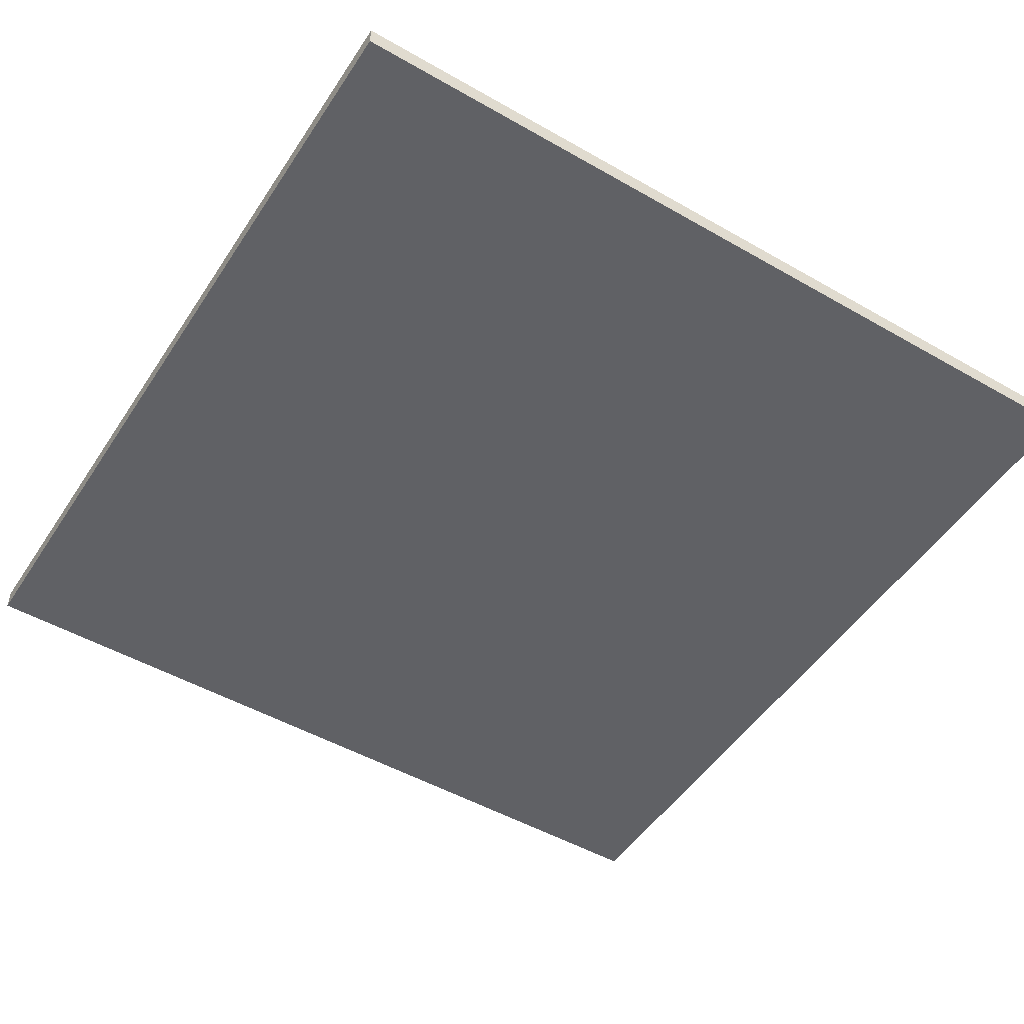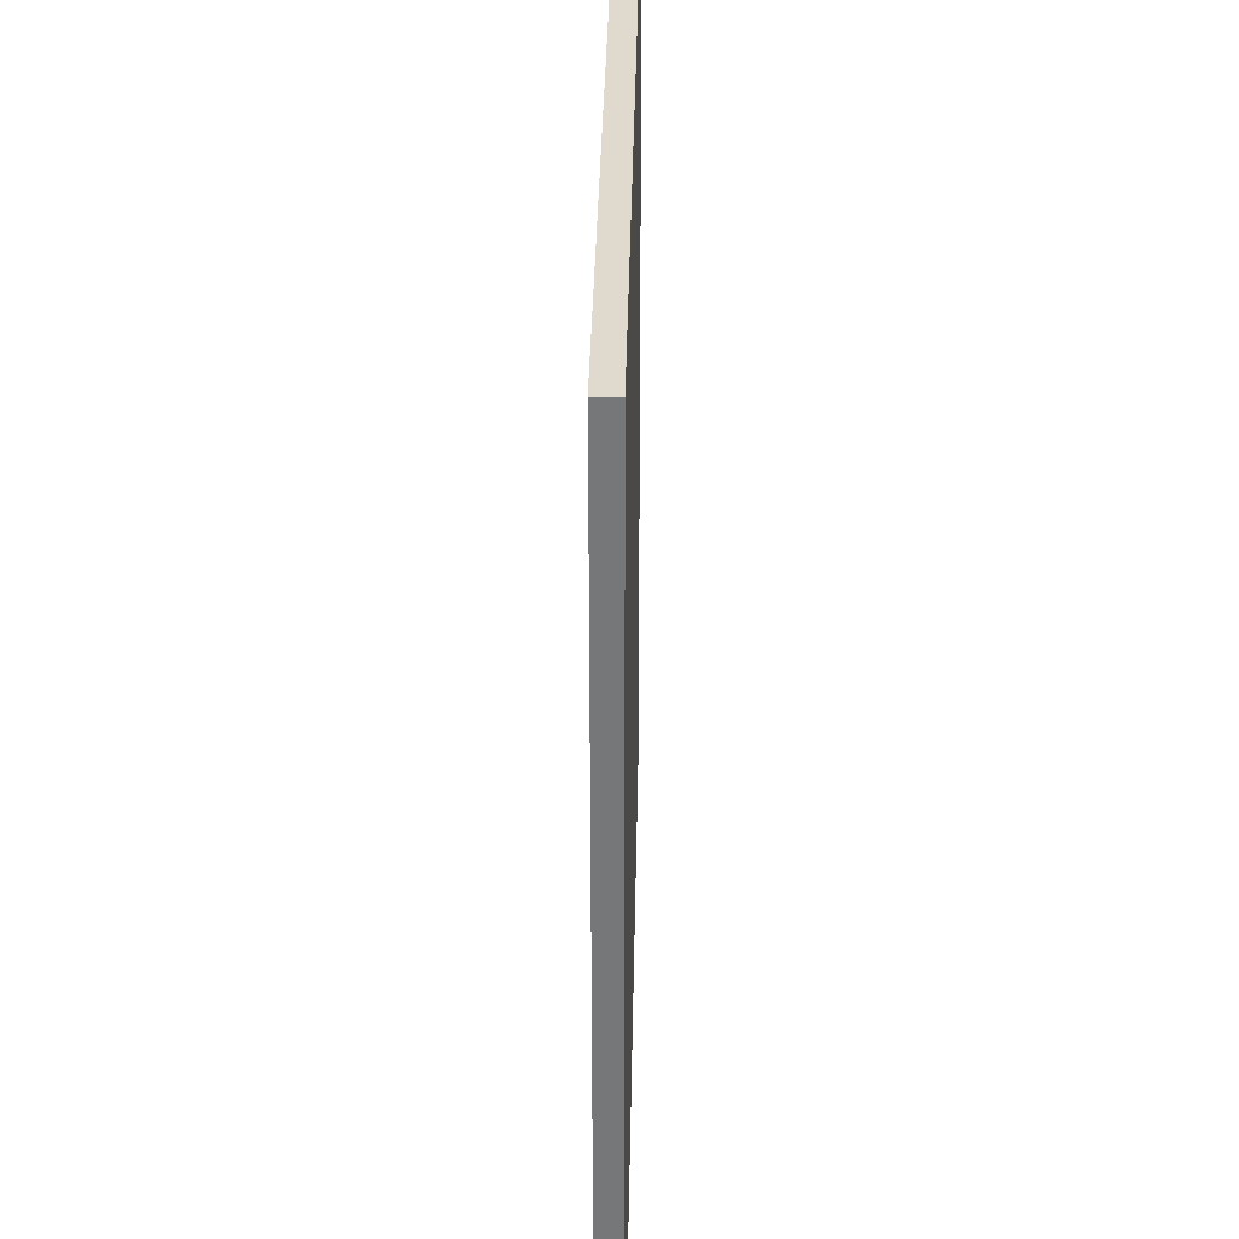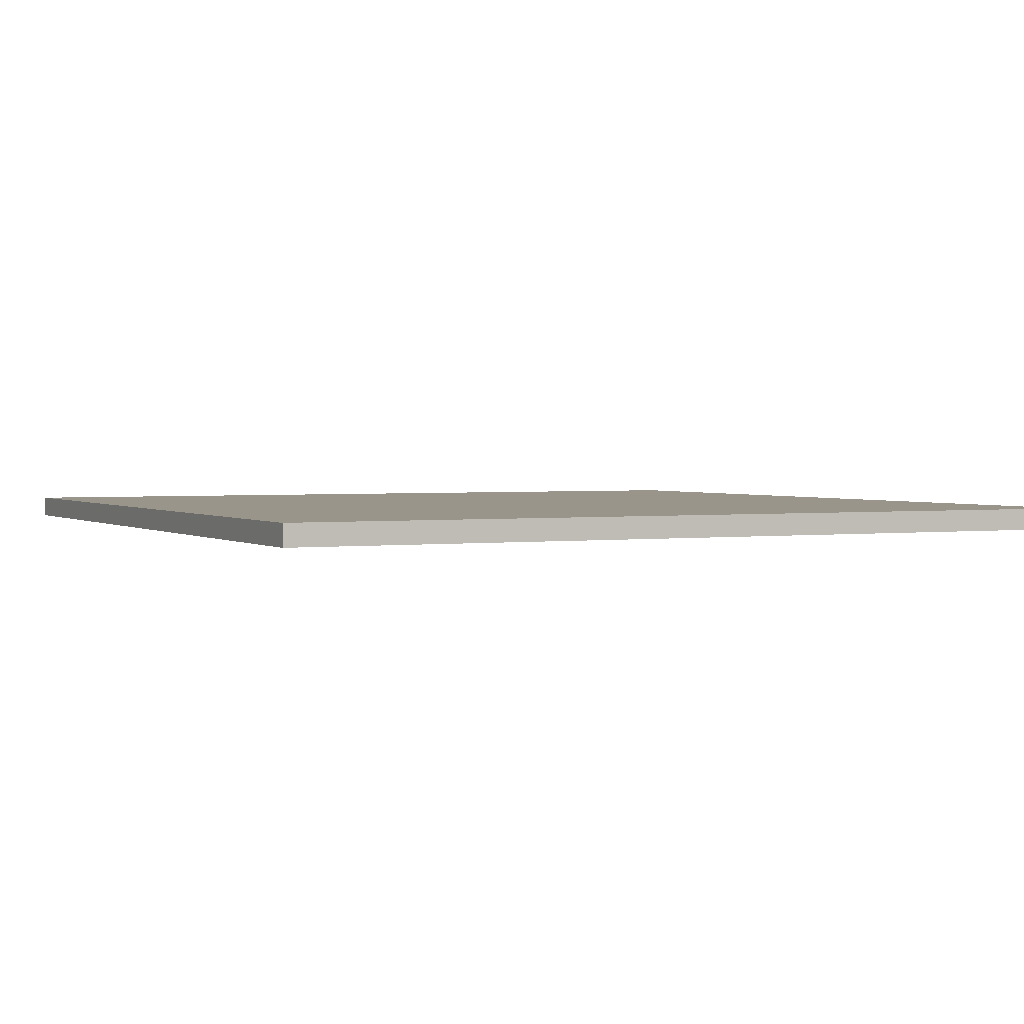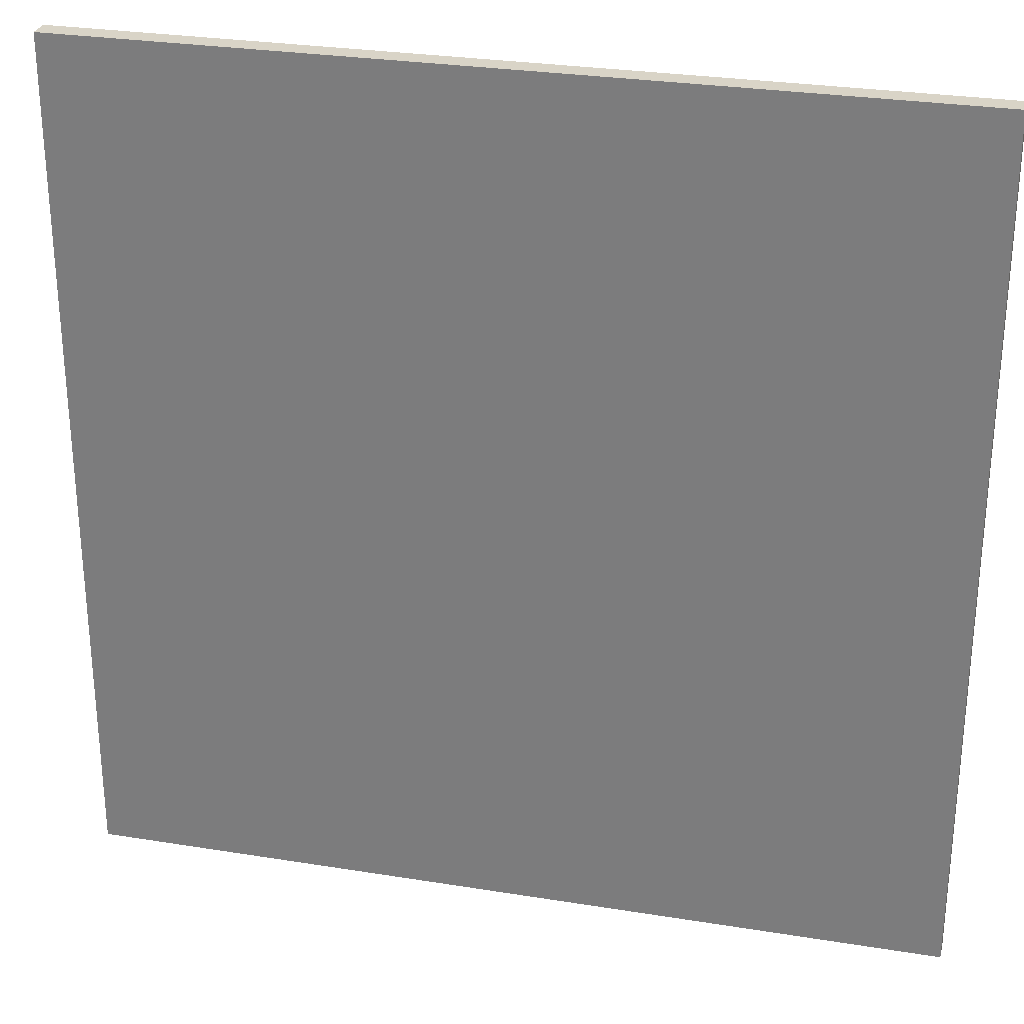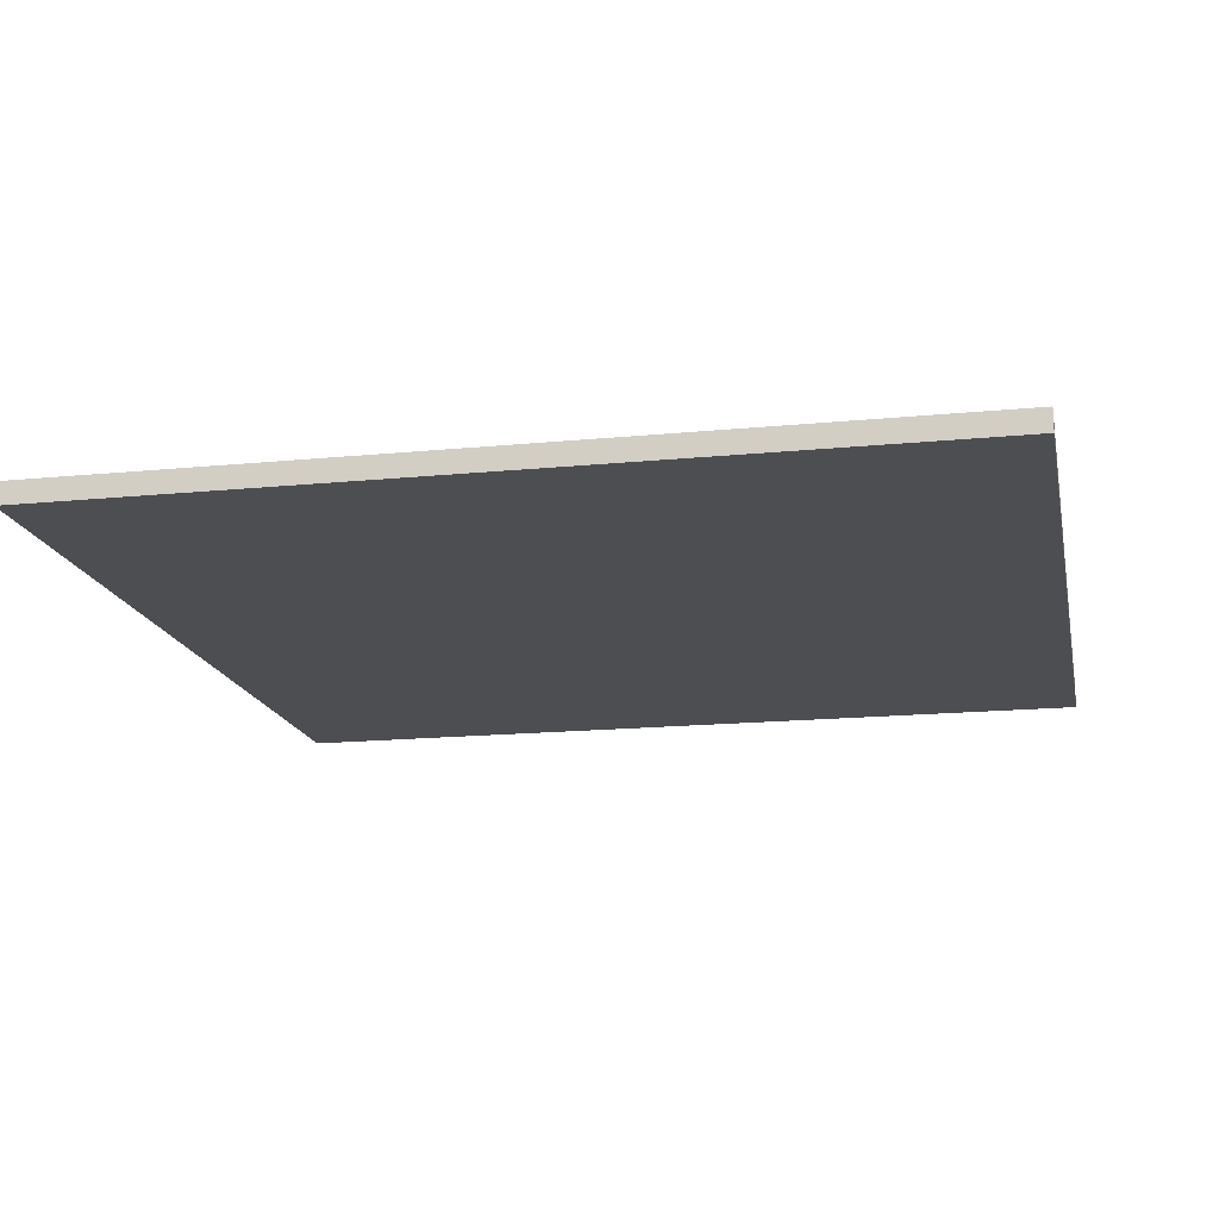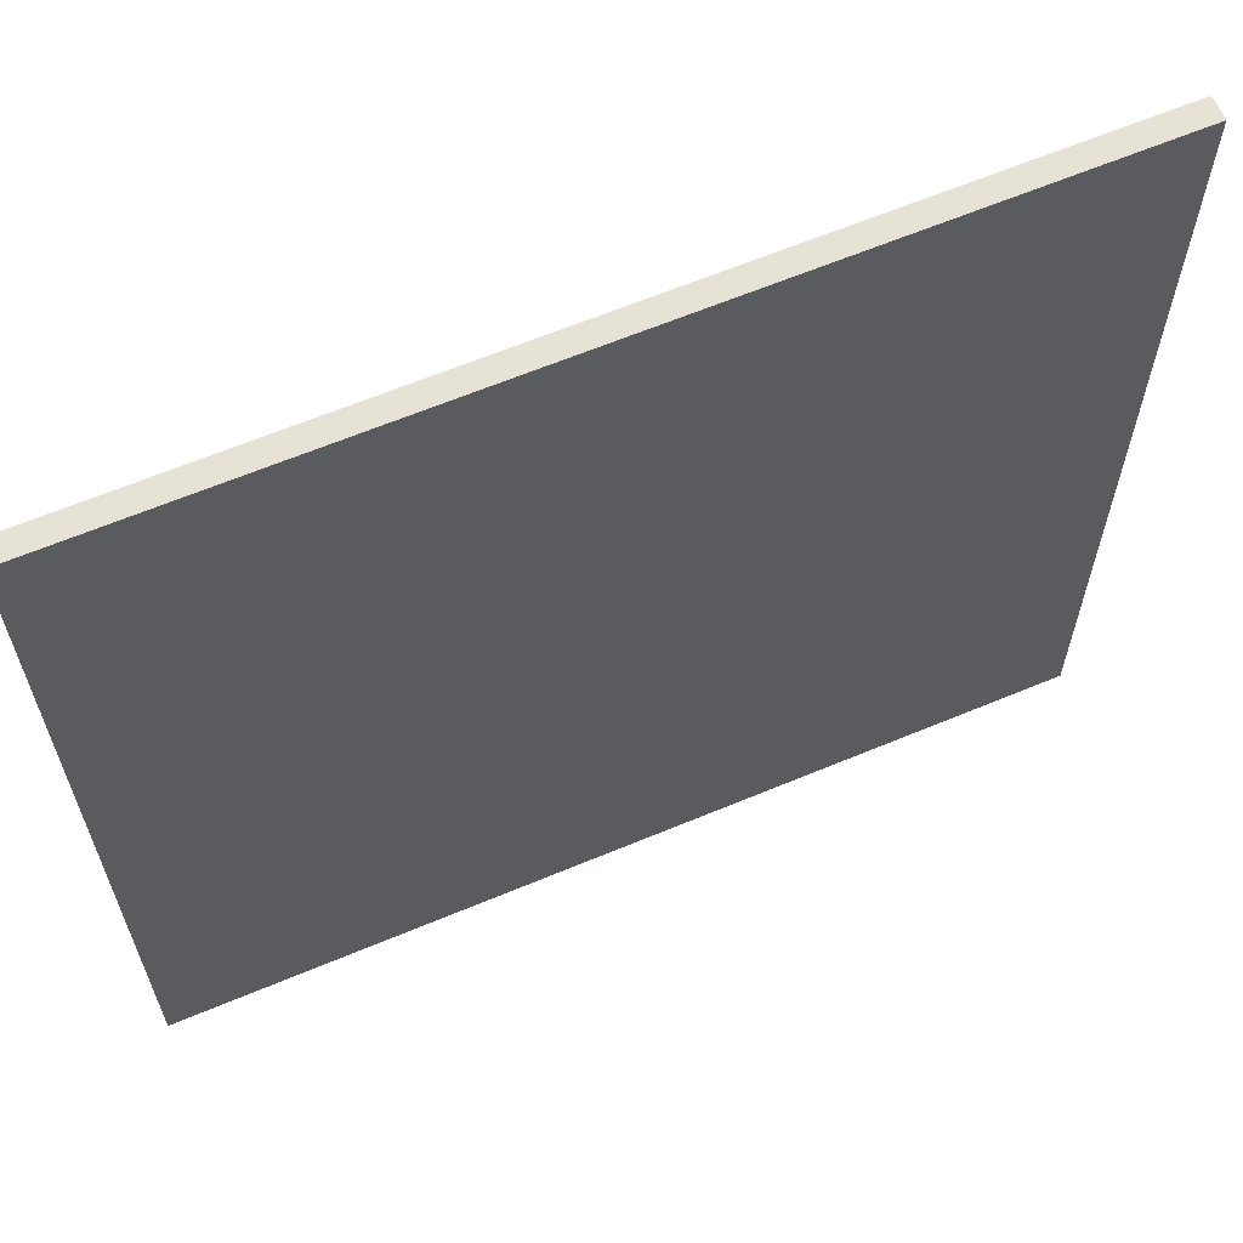
<metadata>
{"format":"obj","ext":"obj","renderer":"f3d","projection":"perspective","resolution":1024,"background":"white","views":[{"elev":-49.9,"azim":57.8,"up":"+Y"},{"elev":32.9,"azim":-89.0,"up":"+Z"},{"elev":2.0,"azim":-26.1,"up":"+Y"},{"elev":28.4,"azim":13.7,"up":"+Z"},{"elev":-16.5,"azim":-78.6,"up":"+Y"},{"elev":63.7,"azim":157.1,"up":"+Z"}]}
</metadata>
<code>
v -20 0 20
v -20 0 10
v -20 0 -0
v -20 0 -10
v -20 0 -20
v -20 1 20
v -20 1 10
v -20 1 -0
v -20 1 -10
v -20 1 -20
v 20 0 20
v 20 0 10
v 20 0 -0
v 20 0 -10
v 20 0 -20
v 20 1 20
v 20 1 10
v 20 1 -0
v 20 1 -10
v 20 1 -20
v -20 0 20
v -20 1 20
v 20 0 20
v 20 1 20
v -20 0 -20
v -20 1 -20
v 20 0 -20
v 20 1 -20
v -20 0 20
v 20 0 20
v -20 0 10
v 20 0 10
v -20 0 -0
v 20 0 -0
v -20 0 -10
v 20 0 -10
v -20 0 -20
v 20 0 -20
v -20 1 20
v 20 1 20
v -20 1 10
v 20 1 10
v -20 1 -0
v 20 1 -0
v -20 1 -10
v 20 1 -10
v -20 1 -20
v 20 1 -20
f 6 2 1
f 7 3 2
f 7 2 6
f 8 4 3
f 8 3 7
f 9 5 4
f 9 4 8
f 10 5 9
f 11 12 16
f 12 13 17
f 16 12 17
f 13 14 18
f 17 13 18
f 14 15 19
f 18 14 19
f 19 15 20
f 23 22 21
f 24 22 23
f 25 26 27
f 27 26 28
f 31 30 29
f 32 30 31
f 33 32 31
f 34 32 33
f 35 34 33
f 36 34 35
f 37 36 35
f 38 36 37
f 39 40 41
f 41 40 42
f 41 42 43
f 43 42 44
f 43 44 45
f 45 44 46
f 45 46 47
f 47 46 48

</code>
